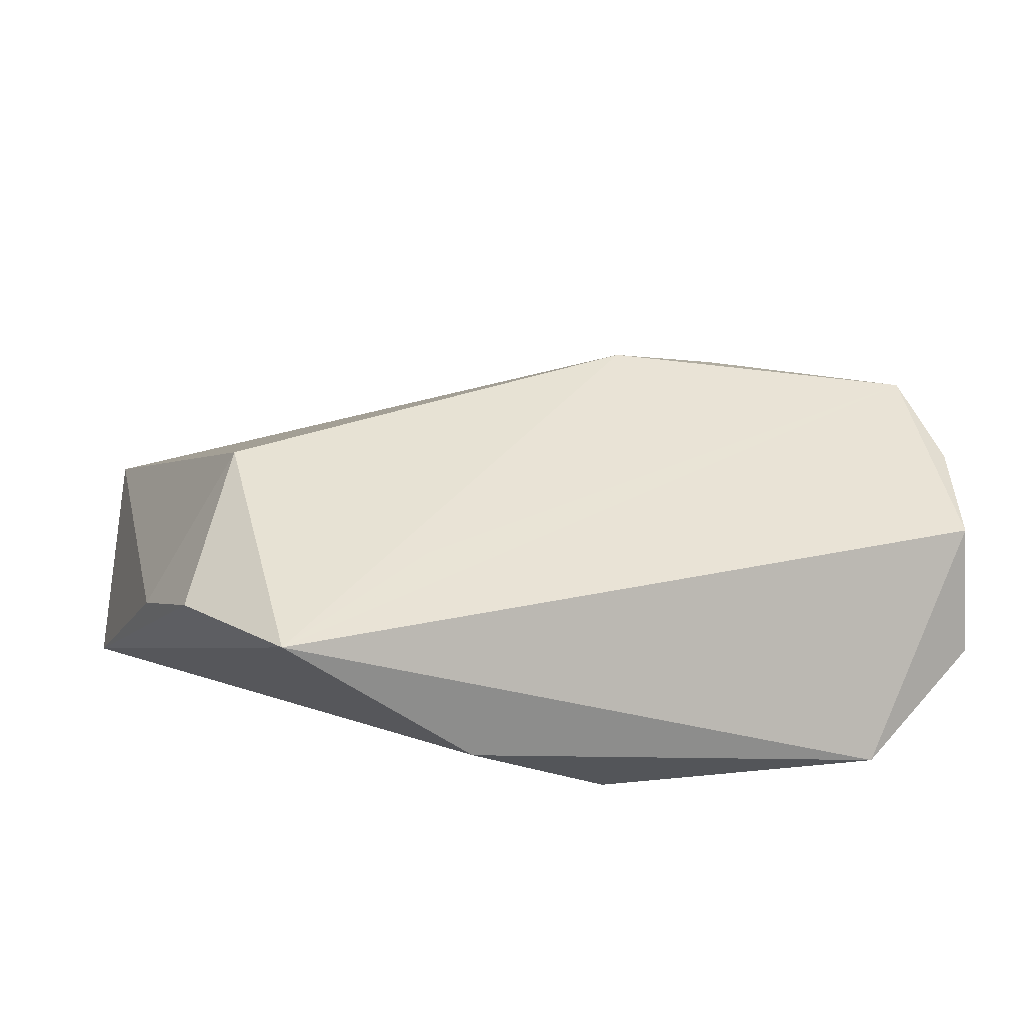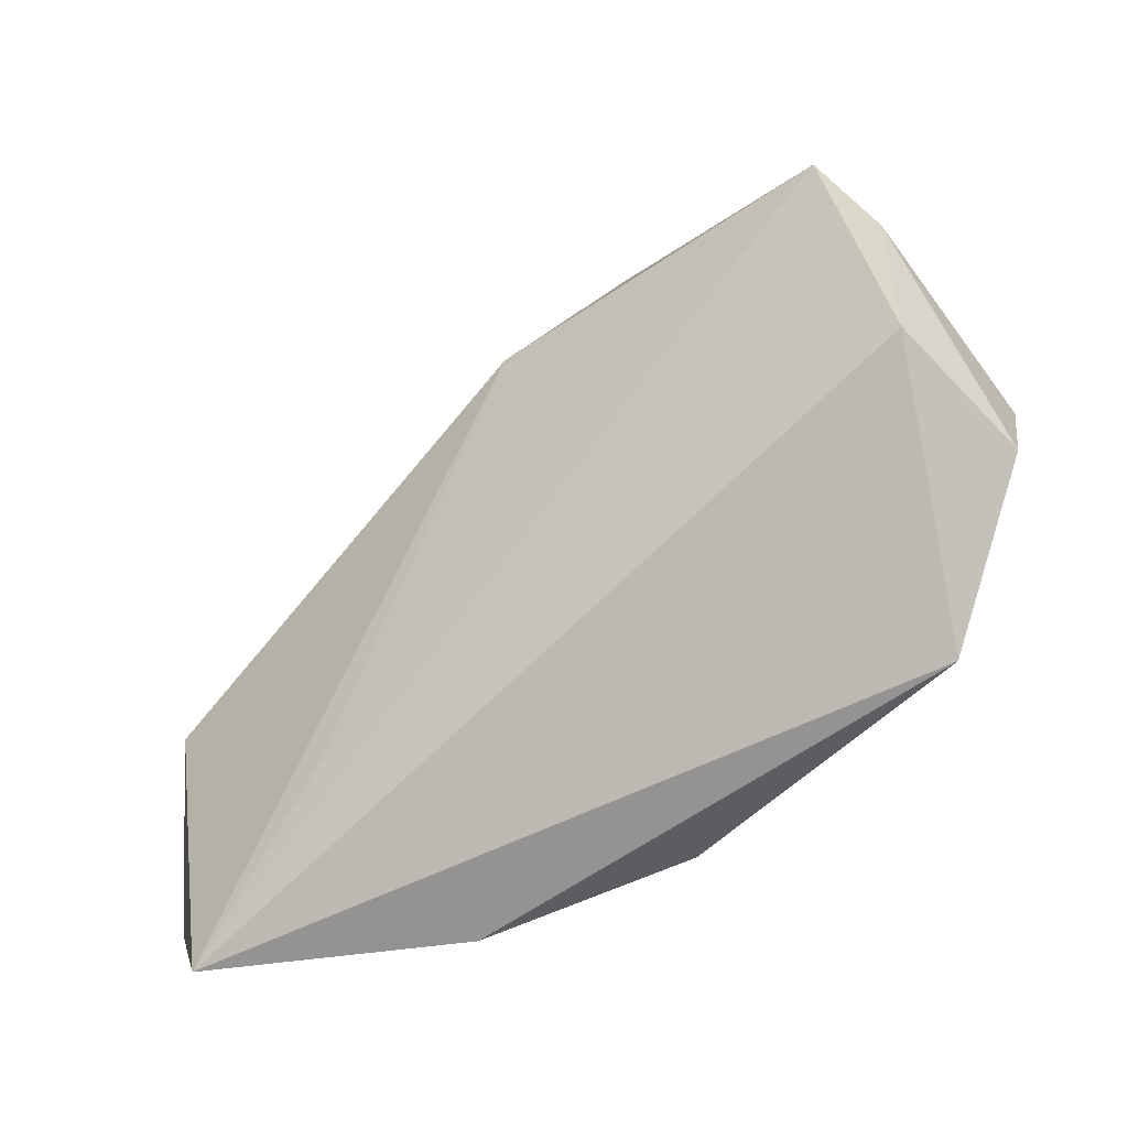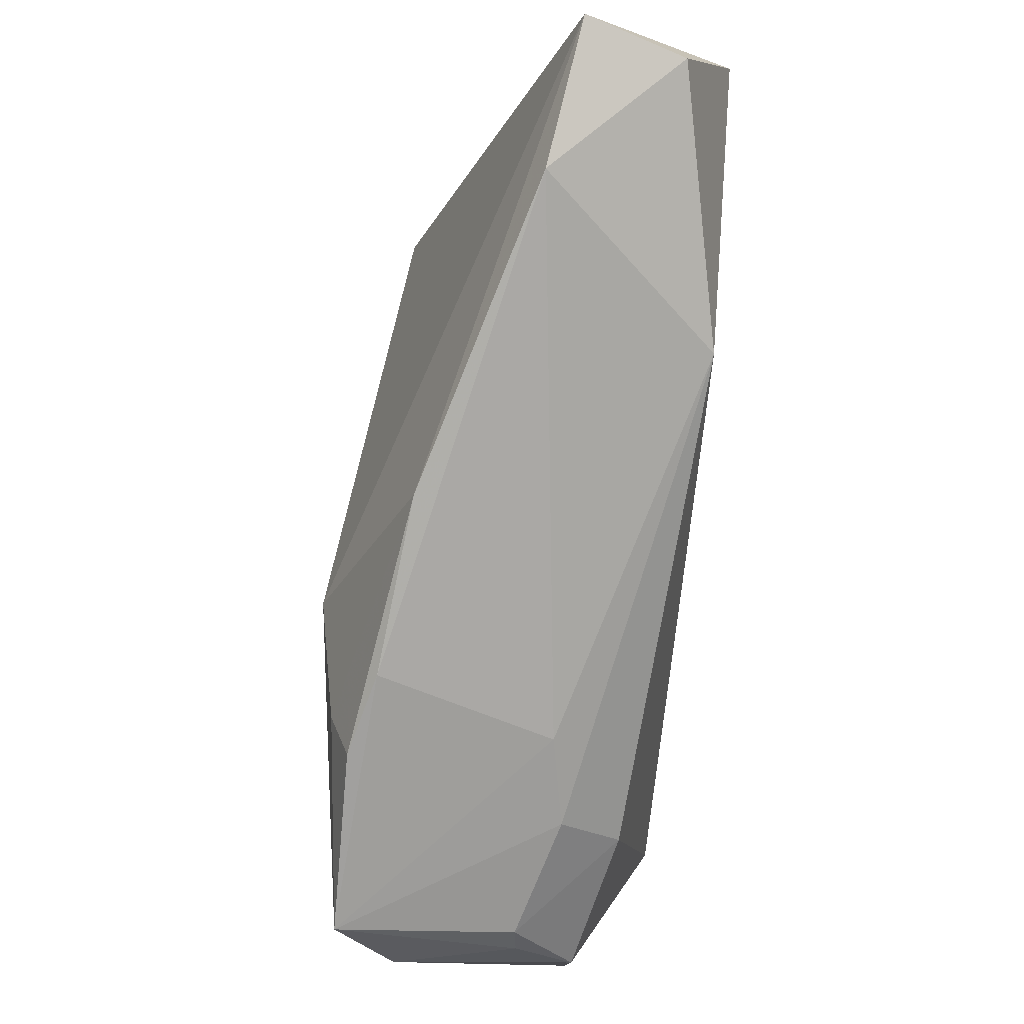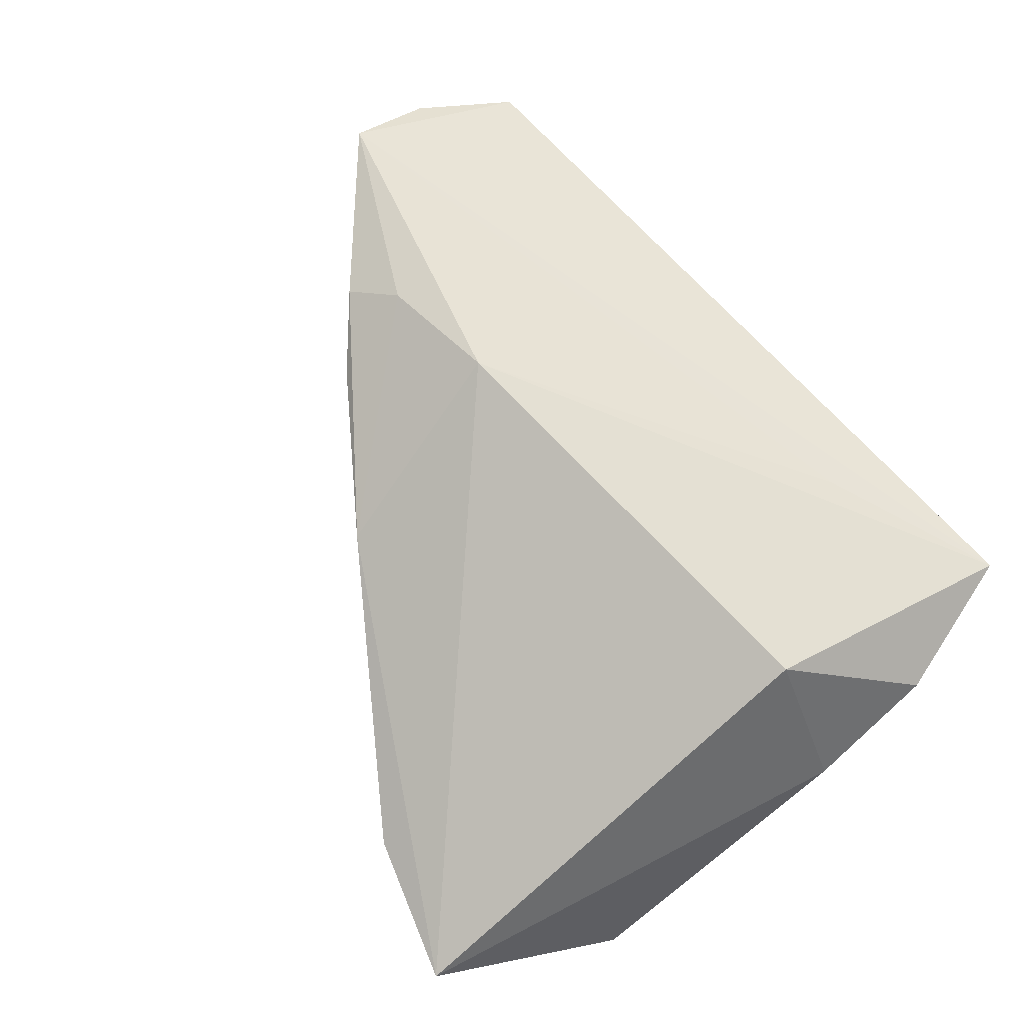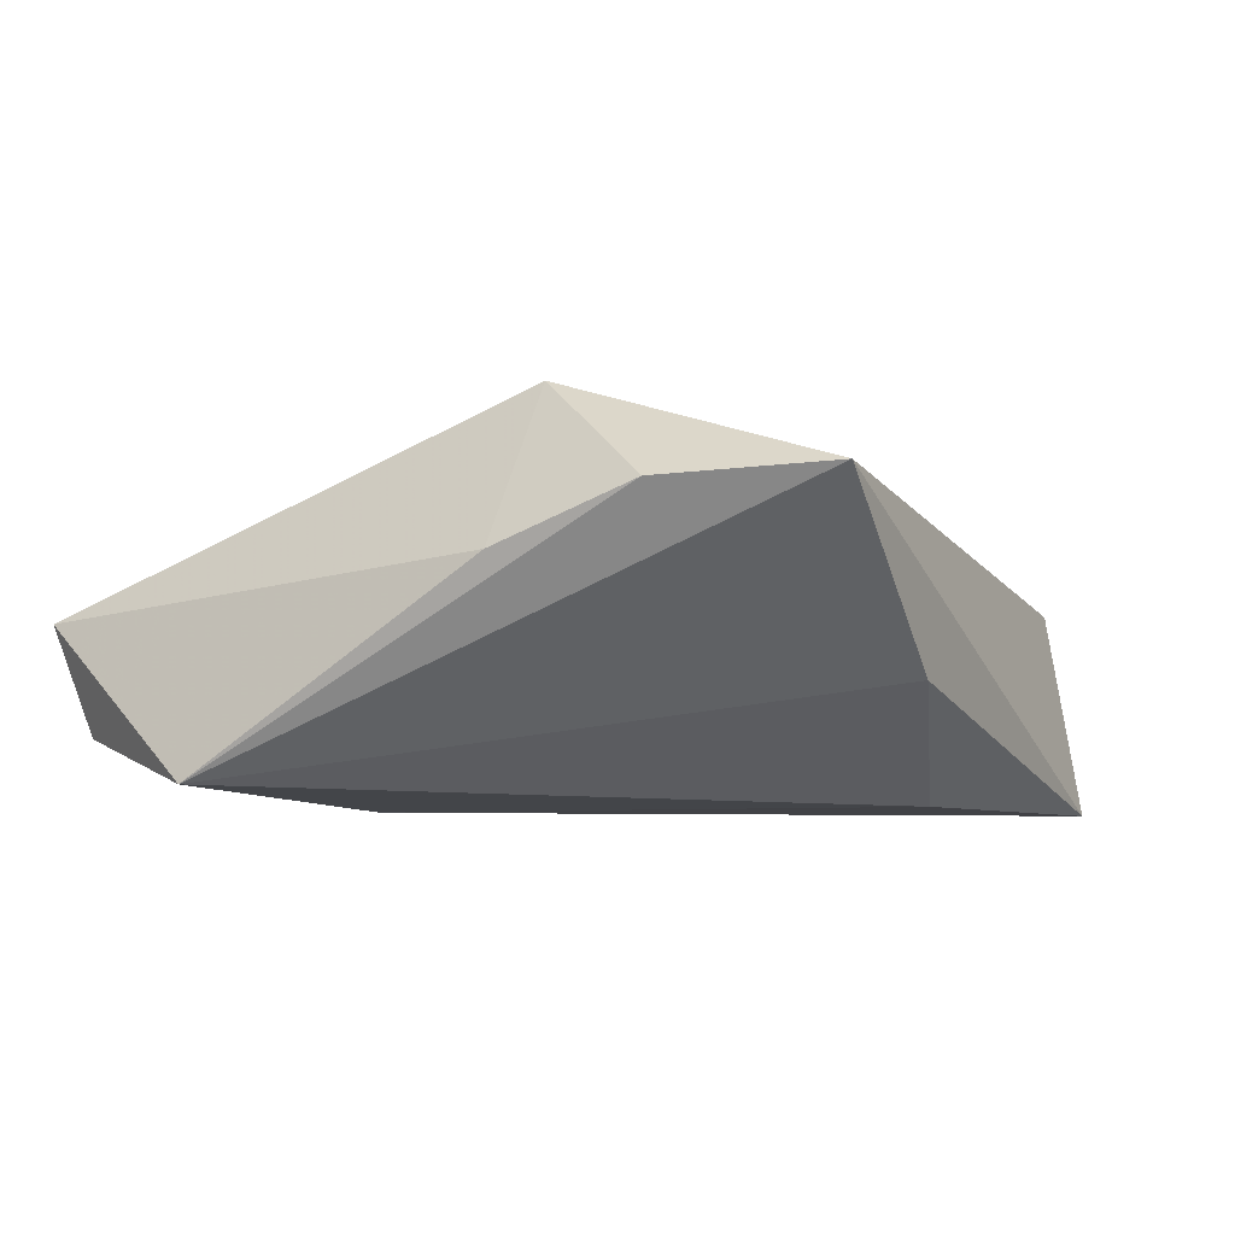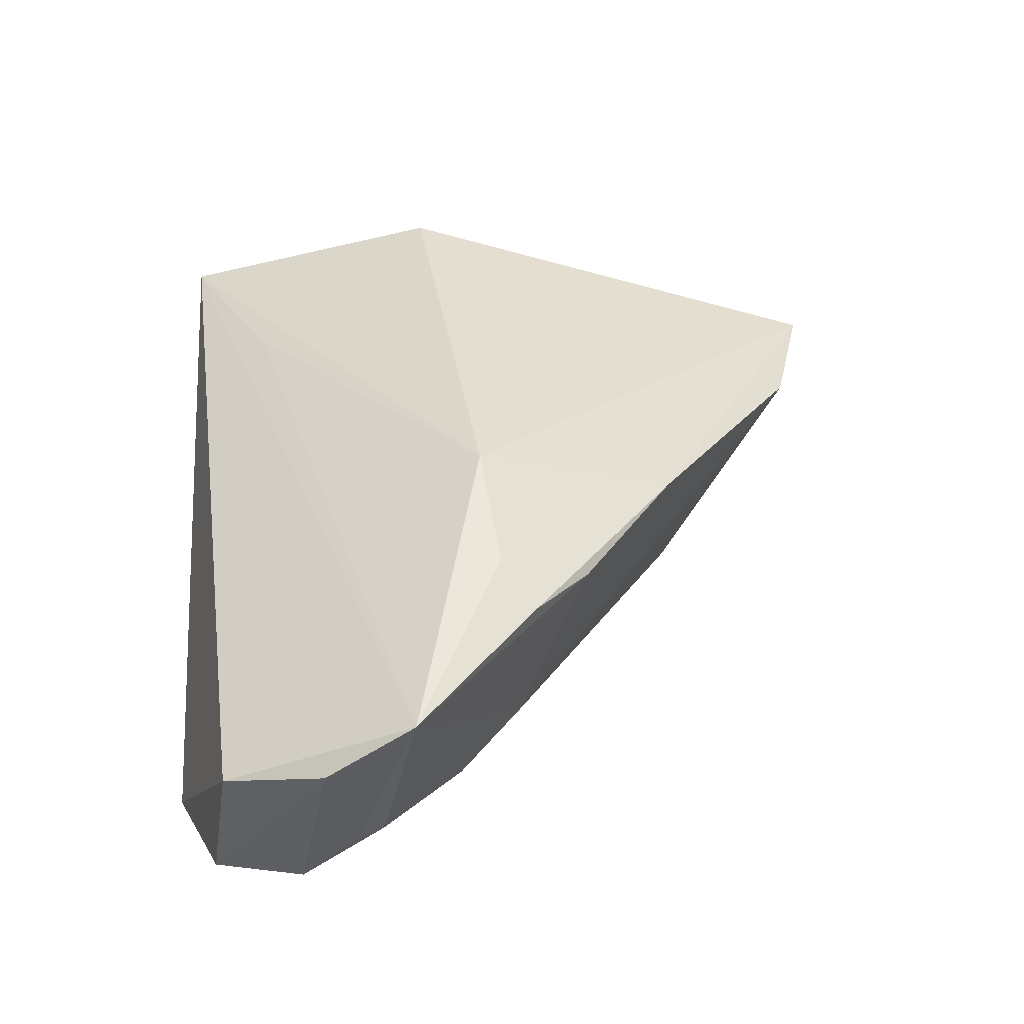
<metadata>
{"format":"obj","ext":"obj","renderer":"f3d","projection":"perspective","resolution":1024,"background":"white","views":[{"elev":21.6,"azim":-22.2,"up":"+Z"},{"elev":-70.0,"azim":45.3,"up":"+Y"},{"elev":69.0,"azim":96.8,"up":"+Y"},{"elev":73.2,"azim":-126.7,"up":"+Z"},{"elev":-6.6,"azim":-64.6,"up":"+Z"},{"elev":43.1,"azim":87.9,"up":"+Z"}]}
</metadata>
<code>
v -0.03552 0.04942 -0.01226
v 0.0548 -0.008448 -0.003263
v -0.04679 -0.002828 0.003102
v 0.04286 0.001038 -0.00757
v -0.04553 -0.01821 0.008956
v 0.04227 -0.006176 -0.01481
v 0.03433 0.00644 0.02152
v 0.01304 0.02886 0.01339
v 0.05917 -0.01458 0.01151
v 0.01941 0.0043 0.02492
v 0.05619 -0.01166 -0.003568
v -0.007546 0.03149 -0.01922
v -0.03902 -0.03592 0.01019
v -0.01828 -0.02527 0.01387
v 0.05588 -0.01867 -0.01067
v 0.05473 -0.027 0.006157
v -0.03737 0.05346 -0.0002076
v 0.03975 0.01062 0.01851
v 0.03712 -0.03592 -0.01922
v 0.03156 0.01715 0.01572
v -0.01675 -0.03534 -0.007829
v 0.05788 -0.003896 0.01845
v -0.01977 0.04893 0.002157
v 0.03451 0.008704 -0.005538
v 0.002935 -0.02884 -0.01922
v 0.05454 -0.02937 -0.009909
v -0.0349 -0.002996 0.02109
v -0.04661 0.03069 -0.01782
f 28 21 13
f 16 13 19
f 19 13 21
f 14 10 13
f 25 21 28
f 25 19 21
f 3 17 28
f 13 10 27
f 10 17 27
f 17 3 27
f 8 17 10
f 10 7 8
f 28 17 1
f 22 7 10
f 16 9 22
f 10 14 22
f 22 13 16
f 22 14 13
f 13 27 5
f 5 27 3
f 28 13 5
f 5 3 28
f 28 1 12
f 12 25 28
f 19 25 12
f 17 8 23
f 23 1 17
f 23 12 1
f 23 8 20
f 18 22 20
f 7 22 18
f 20 8 18
f 18 8 7
f 19 12 6
f 6 15 19
f 16 19 26
f 19 15 26
f 26 9 16
f 26 15 9
f 11 22 9
f 9 15 11
f 4 6 12
f 12 23 24
f 24 4 12
f 24 23 20
f 20 22 24
f 22 4 24
f 22 11 2
f 2 4 22
f 2 11 15
f 15 6 2
f 6 4 2

</code>
